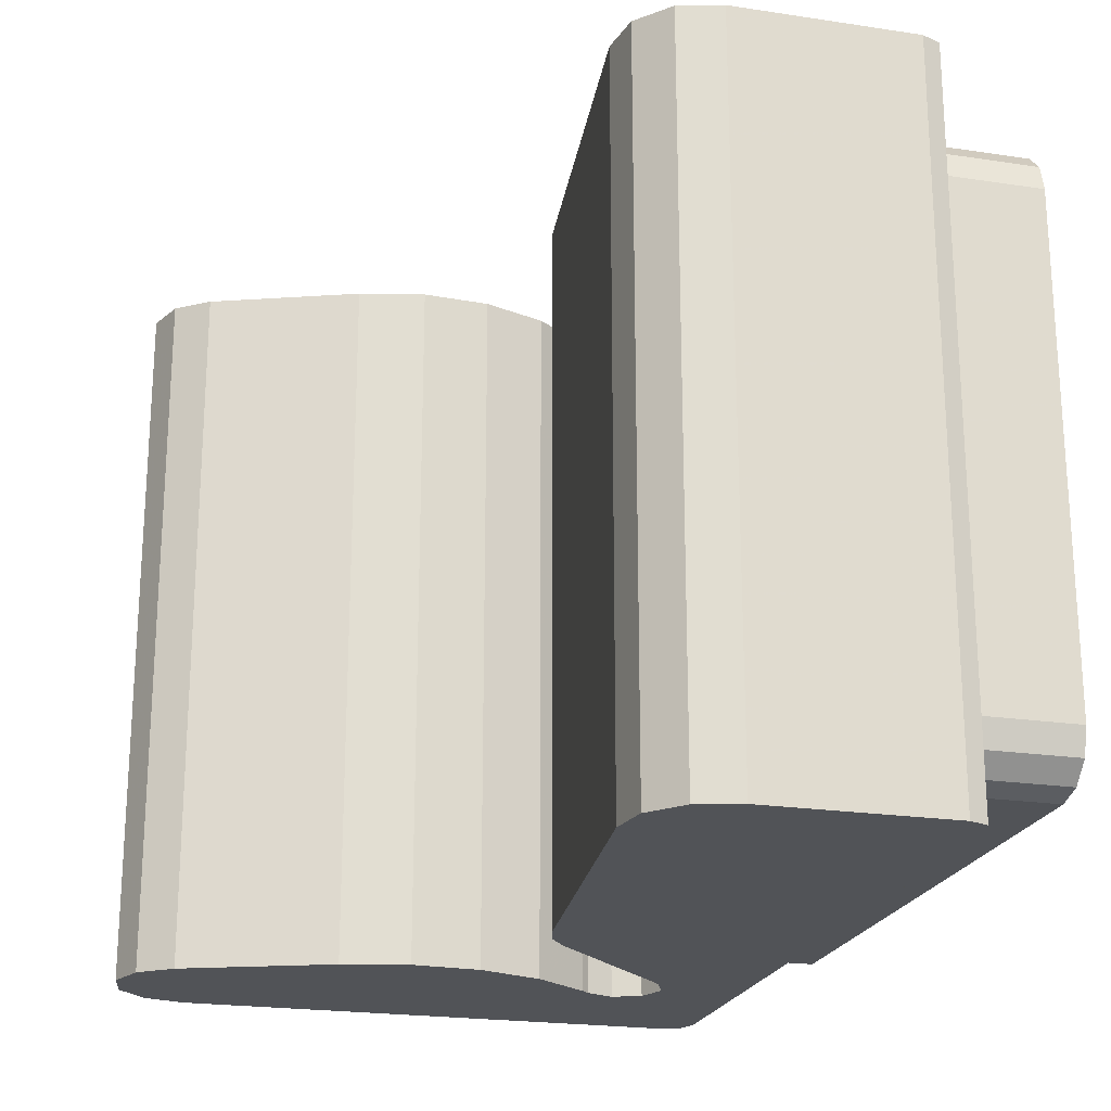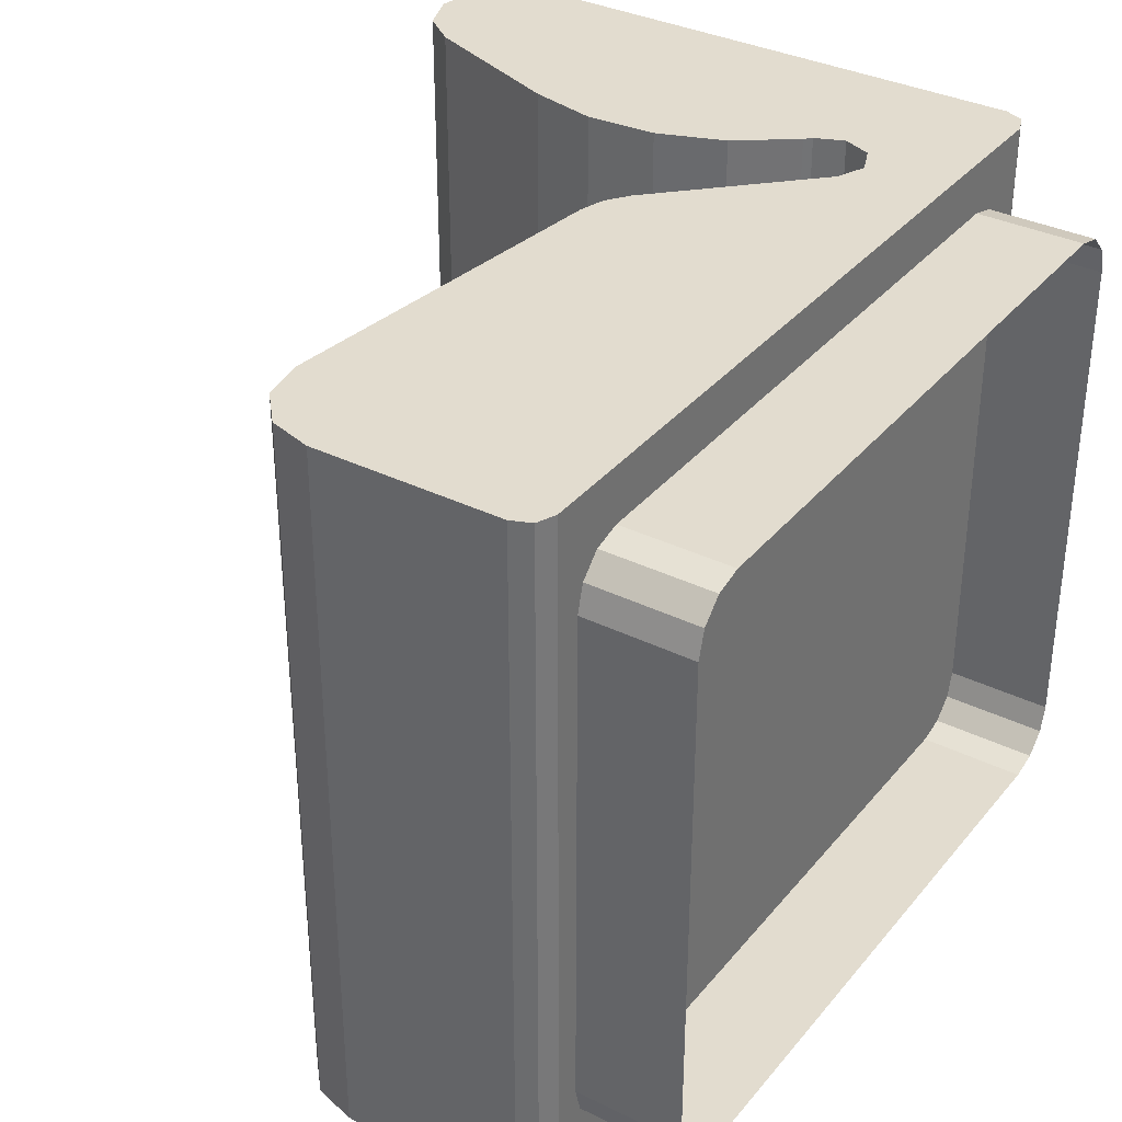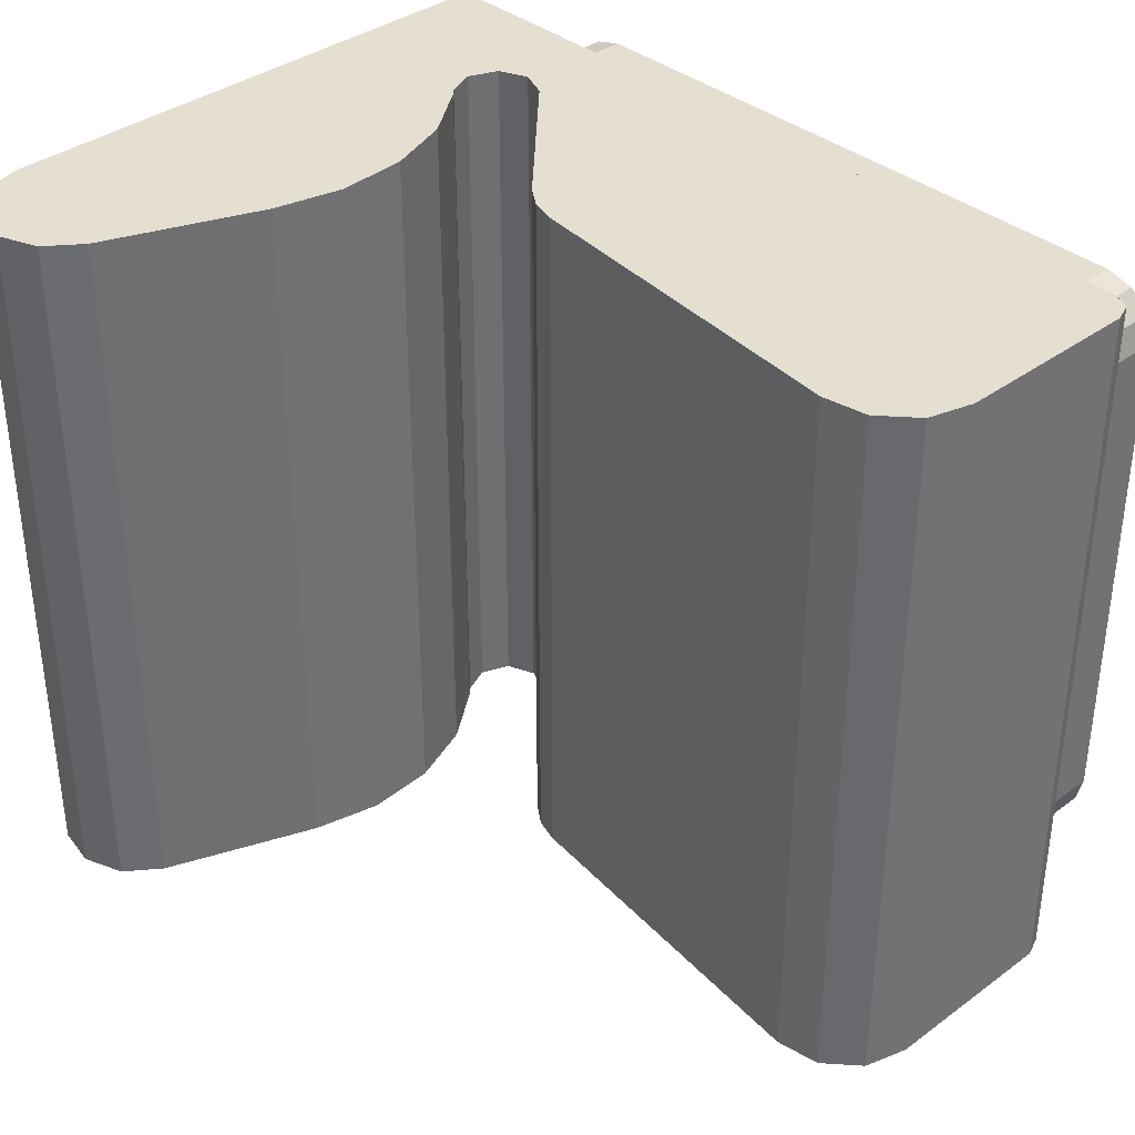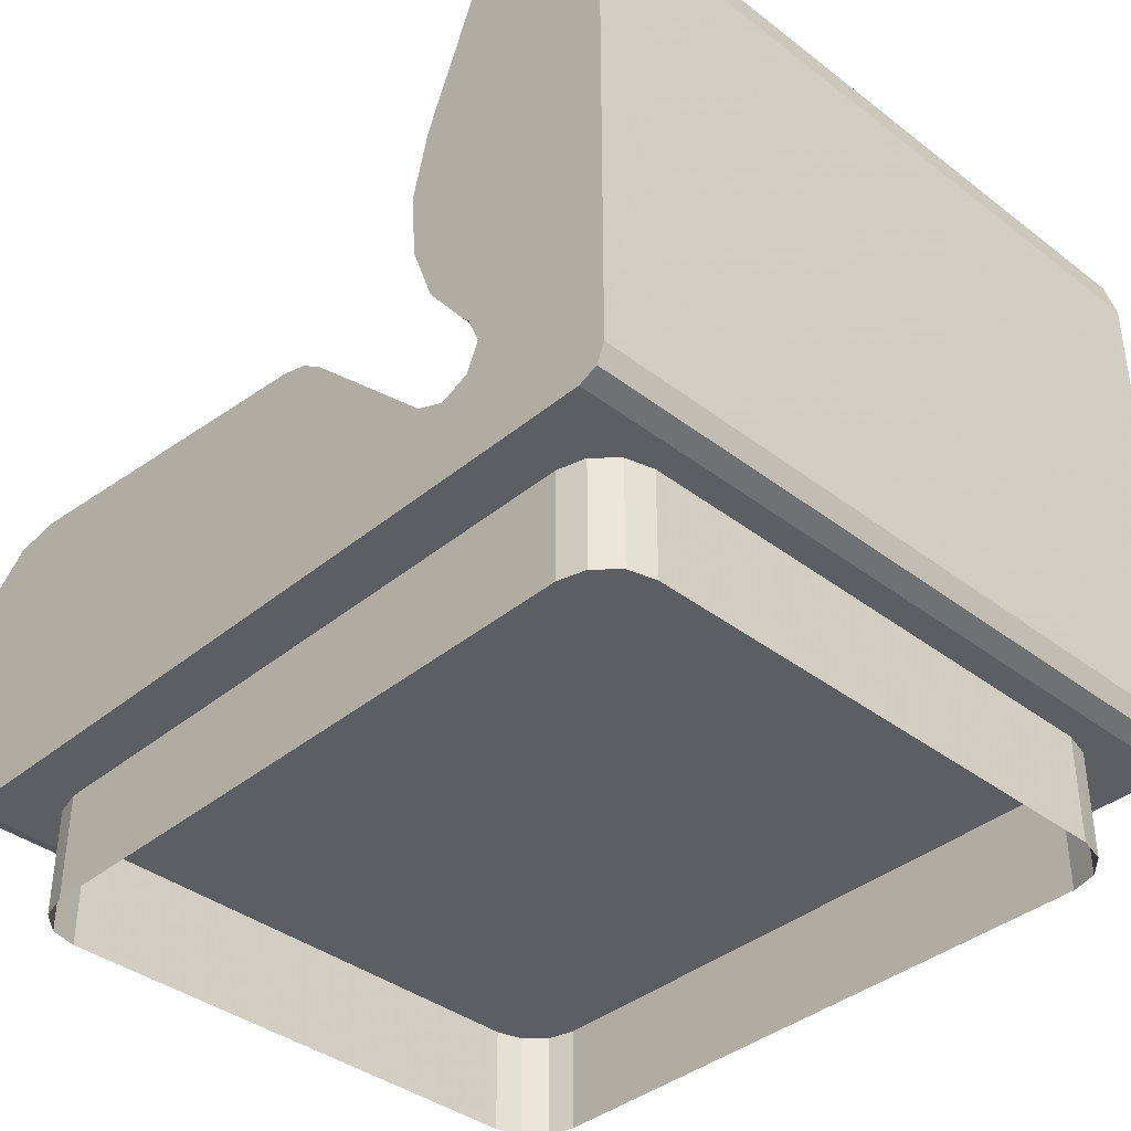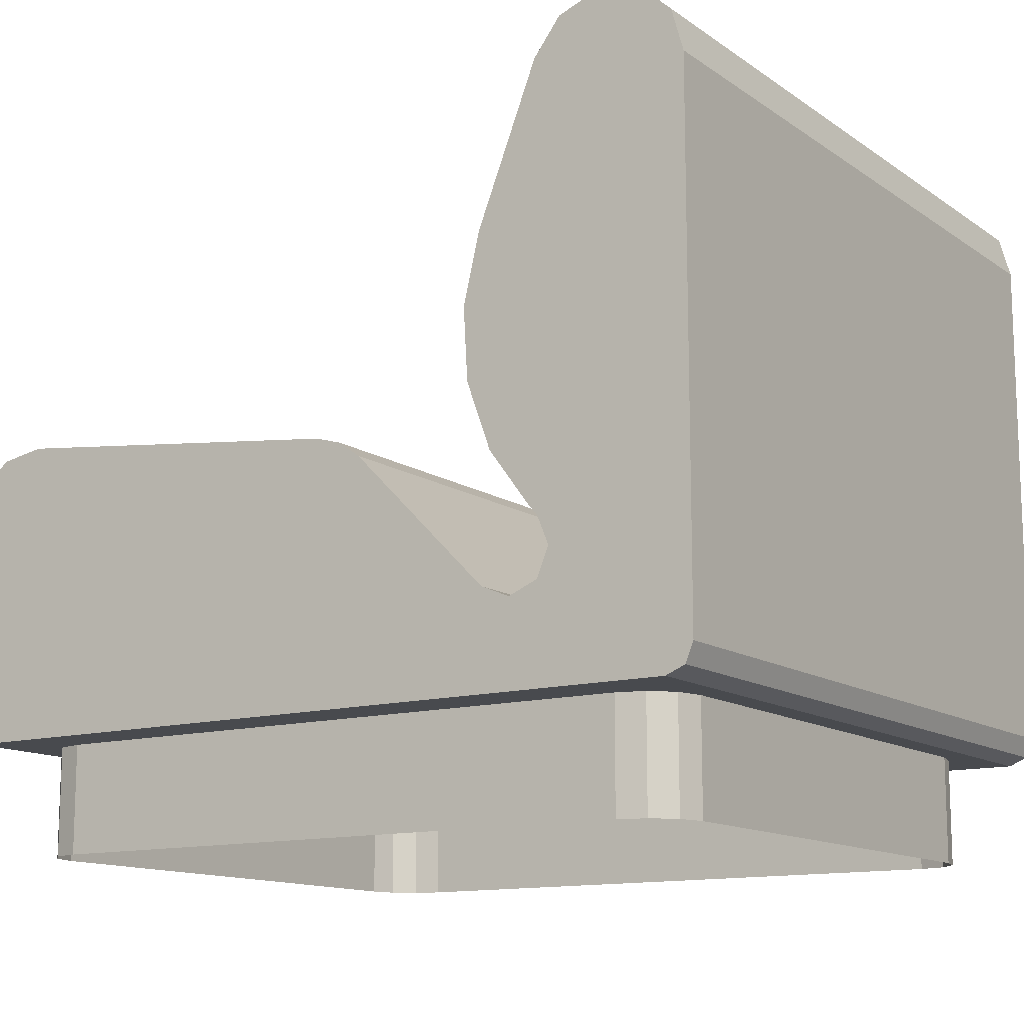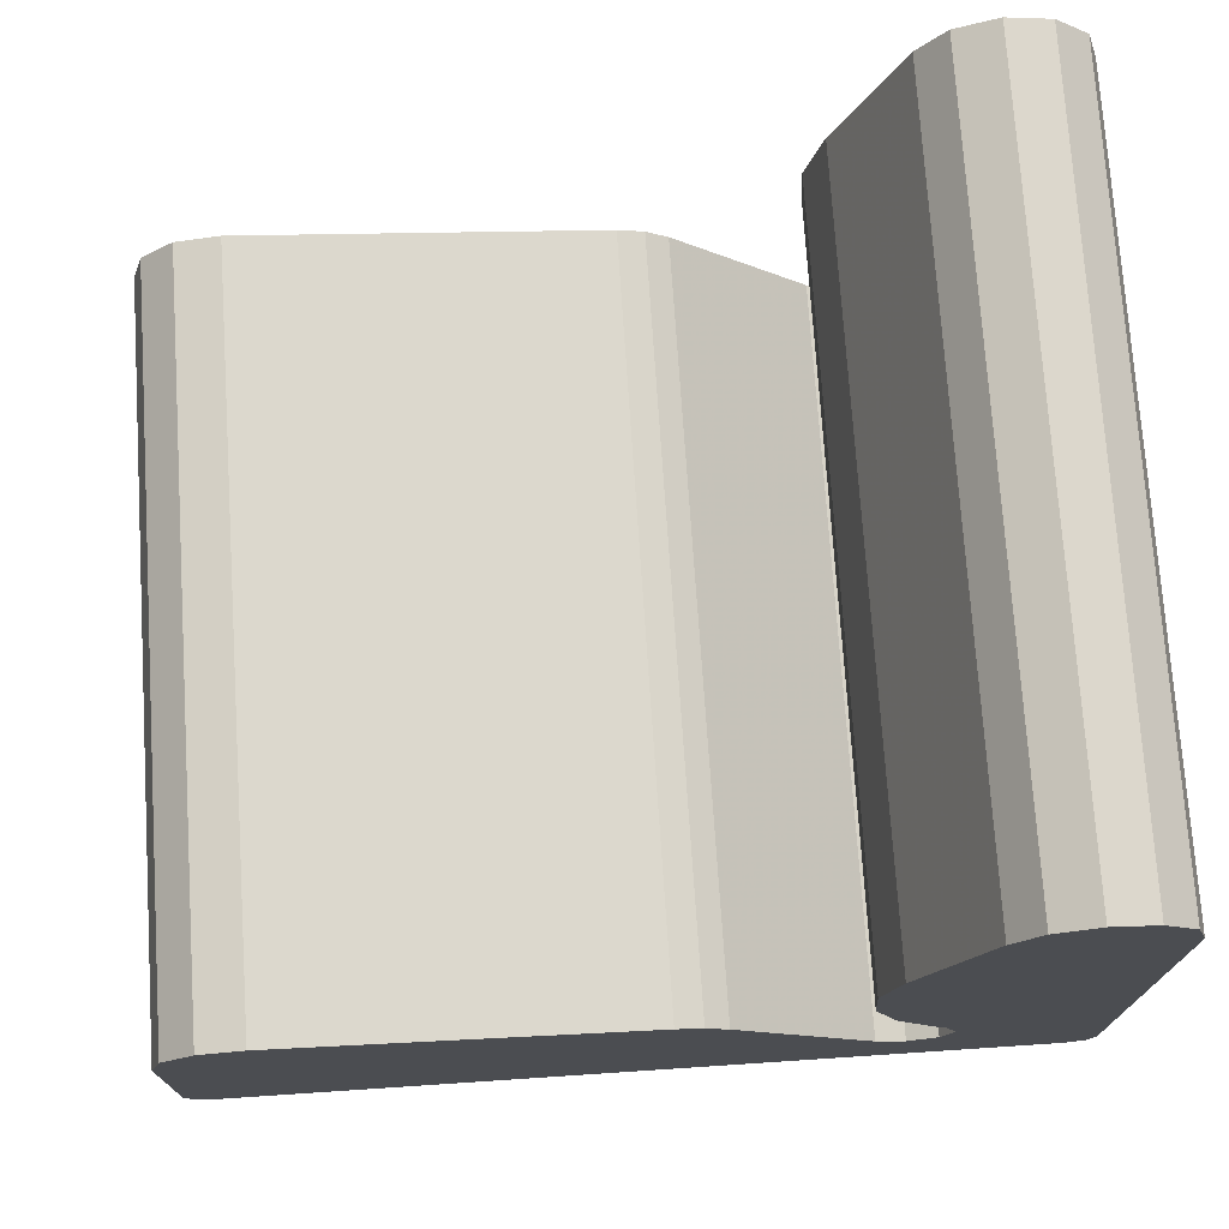
<metadata>
{"format":"obj","ext":"obj","renderer":"f3d","projection":"perspective","resolution":1024,"background":"white","views":[{"elev":-21.7,"azim":-104.9,"up":"+Z"},{"elev":34.6,"azim":-56.5,"up":"+Z"},{"elev":36.7,"azim":-133.5,"up":"+Z"},{"elev":-38.5,"azim":46.0,"up":"+Y"},{"elev":-12.9,"azim":33.5,"up":"+Y"},{"elev":73.7,"azim":-3.8,"up":"+Y"}]}
</metadata>
<code>
v -0.5223 -0.3426 -0.4317
v 0.3421 -0.3426 -0.4317
v -0.5223 -0.1922 -0.4317
v 0.3421 -0.1922 -0.4317
v -0.5599 -0.3426 -0.4216
v -0.5599 -0.1922 -0.4216
v -0.5874 -0.3426 -0.3942
v -0.5874 -0.1922 -0.3942
v -0.5975 -0.3426 -0.3565
v -0.5975 -0.1922 -0.3565
v -0.5975 -0.3426 0.3569
v -0.5975 -0.1922 0.3569
v -0.5874 -0.3426 0.3946
v -0.5874 -0.1922 0.3946
v -0.5599 -0.3426 0.4221
v -0.5599 -0.1922 0.4221
v -0.5223 -0.3426 0.4321
v -0.5223 -0.1922 0.4321
v 0.3421 -0.3426 0.4321
v 0.3421 -0.1922 0.4321
v 0.3798 -0.3426 0.4221
v 0.3798 -0.1922 0.4221
v 0.4073 -0.3426 0.3946
v 0.4073 -0.1922 0.3946
v 0.4173 -0.3426 0.3569
v 0.4173 -0.1922 0.3569
v 0.4173 -0.3426 -0.3565
v 0.4173 -0.1922 -0.3565
v 0.4073 -0.3426 -0.3942
v 0.4073 -0.1922 -0.3942
v 0.3798 -0.3426 -0.4216
v 0.3798 -0.1922 -0.4216
v -0.5975 -0.1922 0.5073
v -0.5975 -0.1922 -0.5075
v 0.4173 -0.1922 0.5073
v 0.4173 -0.1922 -0.5075
v -0.635 -0.1922 0.5073
v -0.635 -0.1922 -0.5075
v -0.6616 -0.1812 0.5073
v -0.6616 -0.1812 -0.5075
v -0.6727 -0.1546 0.5073
v -0.6727 -0.1546 -0.5075
v -0.6727 0.1042 0.5073
v -0.6727 0.1042 -0.5075
v -0.6553 0.1642 0.5073
v -0.6553 0.1642 -0.5075
v -0.6087 0.2058 0.5073
v -0.6087 0.2058 -0.5075
v -0.547 0.2163 0.5073
v -0.547 0.2163 -0.5075
v -0.05377 0.1599 0.5073
v -0.05377 0.1599 -0.5075
v -0.01761 0.1494 0.5073
v -0.01761 0.1494 -0.5075
v 0.013 0.1275 0.5073
v 0.013 0.1275 -0.5075
v 0.2012 -0.06065 0.5073
v 0.2012 -0.06065 -0.5075
v 0.2411 -0.07715 0.5073
v 0.2411 -0.07715 -0.5075
v 0.2809 -0.06065 0.5073
v 0.2809 -0.06065 -0.5075
v 0.2974 -0.02079 0.5073
v 0.2974 -0.02079 -0.5075
v 0.2809 0.01907 0.5073
v 0.2809 0.01907 -0.5075
v 0.2716 0.02848 0.5073
v 0.2716 0.02848 -0.5075
v 0.2132 0.1069 0.5073
v 0.2132 0.1069 -0.5075
v 0.1796 0.1988 0.5073
v 0.1796 0.1988 -0.5075
v 0.1738 0.2964 0.5073
v 0.1738 0.2964 -0.5075
v 0.1961 0.3916 0.5073
v 0.1961 0.3916 -0.5075
v 0.2794 0.6029 0.5073
v 0.2794 0.6029 -0.5075
v 0.316 0.6508 0.5073
v 0.316 0.6508 -0.5075
v 0.3723 0.6723 0.5073
v 0.3723 0.6723 -0.5075
v 0.4316 0.661 0.5073
v 0.4316 0.661 -0.5075
v 0.4761 0.6203 0.5073
v 0.4761 0.6203 -0.5075
v 0.4925 0.5623 0.5073
v 0.4925 0.5623 -0.5075
v 0.4925 -0.1546 0.5073
v 0.4925 -0.1546 -0.5075
v 0.4815 -0.1812 0.5073
v 0.4815 -0.1812 -0.5075
v 0.4549 -0.1922 0.5073
v 0.4549 -0.1922 -0.5075
f 1 2 3
f 4 3 2
f 5 1 6
f 3 6 1
f 7 5 8
f 6 8 5
f 9 7 10
f 8 10 7
f 11 9 12
f 10 12 9
f 13 11 14
f 12 14 11
f 15 13 16
f 14 16 13
f 17 15 18
f 16 18 15
f 19 17 20
f 18 20 17
f 21 19 22
f 20 22 19
f 23 21 24
f 22 24 21
f 25 23 26
f 24 26 23
f 27 25 28
f 26 28 25
f 29 27 30
f 28 30 27
f 31 29 32
f 30 32 29
f 2 31 4
f 32 4 31
f 33 34 35
f 36 35 34
f 37 38 33
f 34 33 38
f 39 40 37
f 38 37 40
f 41 42 39
f 40 39 42
f 43 44 41
f 42 41 44
f 45 46 43
f 44 43 46
f 47 48 45
f 46 45 48
f 49 50 47
f 48 47 50
f 51 52 49
f 50 49 52
f 53 54 51
f 52 51 54
f 55 56 53
f 54 53 56
f 57 58 55
f 56 55 58
f 59 60 57
f 58 57 60
f 61 62 59
f 60 59 62
f 63 64 61
f 62 61 64
f 65 66 63
f 64 63 66
f 67 68 65
f 66 65 68
f 69 70 67
f 68 67 70
f 71 72 69
f 70 69 72
f 73 74 71
f 72 71 74
f 75 76 73
f 74 73 76
f 77 78 75
f 76 75 78
f 79 80 77
f 78 77 80
f 81 82 79
f 80 79 82
f 83 84 81
f 82 81 84
f 85 86 83
f 84 83 86
f 87 88 85
f 86 85 88
f 89 90 87
f 88 87 90
f 91 92 89
f 90 89 92
f 93 94 91
f 92 91 94
f 35 36 93
f 94 93 36
f 82 84 88
f 86 88 84
f 78 80 88
f 82 88 80
f 74 76 88
f 78 88 76
f 70 72 88
f 74 88 72
f 66 68 88
f 70 88 68
f 90 64 88
f 66 88 64
f 90 92 94
f 62 64 94
f 90 94 64
f 38 60 94
f 62 94 60
f 56 58 38
f 60 38 58
f 52 54 38
f 56 38 54
f 48 50 38
f 52 38 50
f 44 46 38
f 48 38 46
f 40 42 38
f 44 38 42
f 81 87 83
f 85 83 87
f 77 87 79
f 81 79 87
f 73 87 75
f 77 75 87
f 69 87 71
f 73 71 87
f 65 87 67
f 69 67 87
f 89 87 63
f 65 63 87
f 89 93 91
f 61 93 63
f 89 63 93
f 37 93 59
f 61 59 93
f 55 37 57
f 59 57 37
f 51 37 53
f 55 53 37
f 47 37 49
f 51 49 37
f 43 37 45
f 47 45 37
f 39 37 41
f 43 41 37
f 1 3 2
f 4 2 3
f 5 6 1
f 3 1 6
f 7 8 5
f 6 5 8
f 9 10 7
f 8 7 10
f 11 12 9
f 10 9 12
f 13 14 11
f 12 11 14
f 15 16 13
f 14 13 16
f 17 18 15
f 16 15 18
f 19 20 17
f 18 17 20
f 21 22 19
f 20 19 22
f 23 24 21
f 22 21 24
f 25 26 23
f 24 23 26
f 27 28 25
f 26 25 28
f 29 30 27
f 28 27 30
f 31 32 29
f 30 29 32
f 2 4 31
f 32 31 4

</code>
